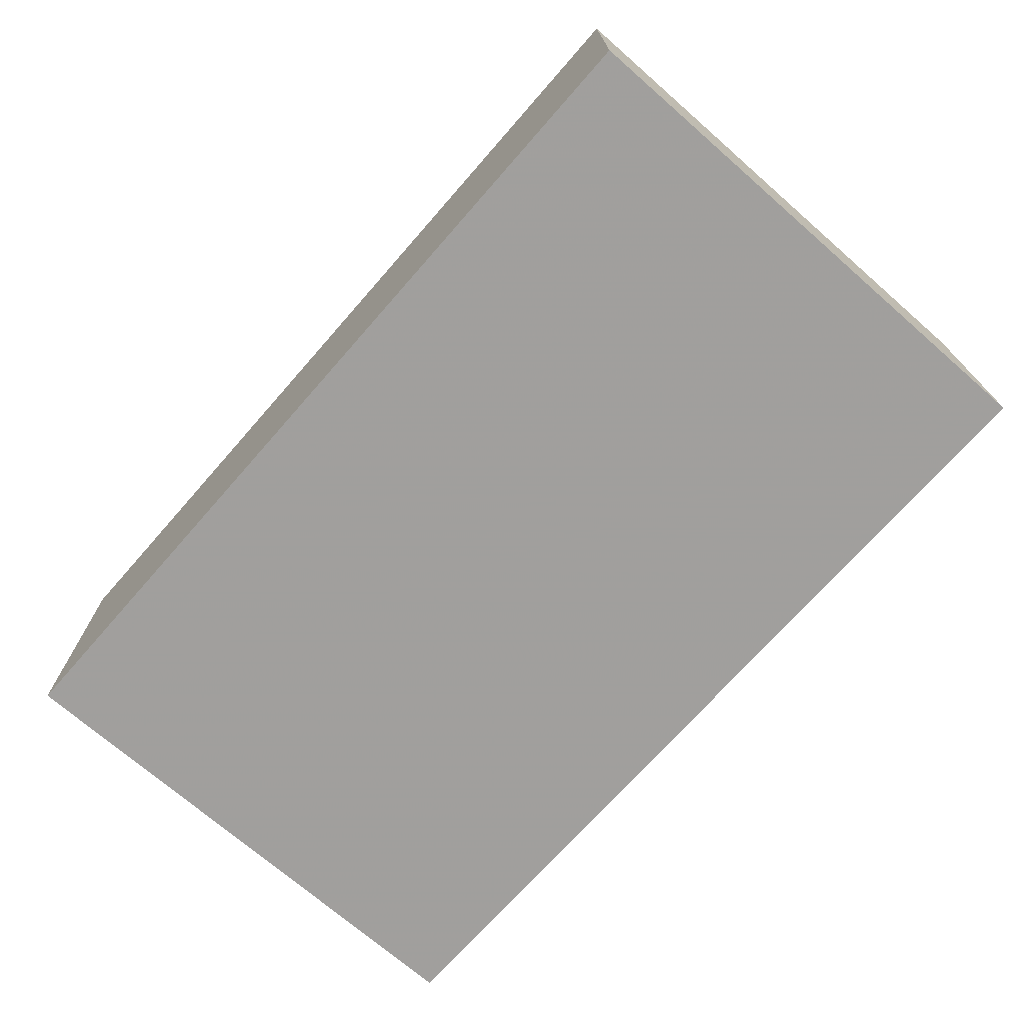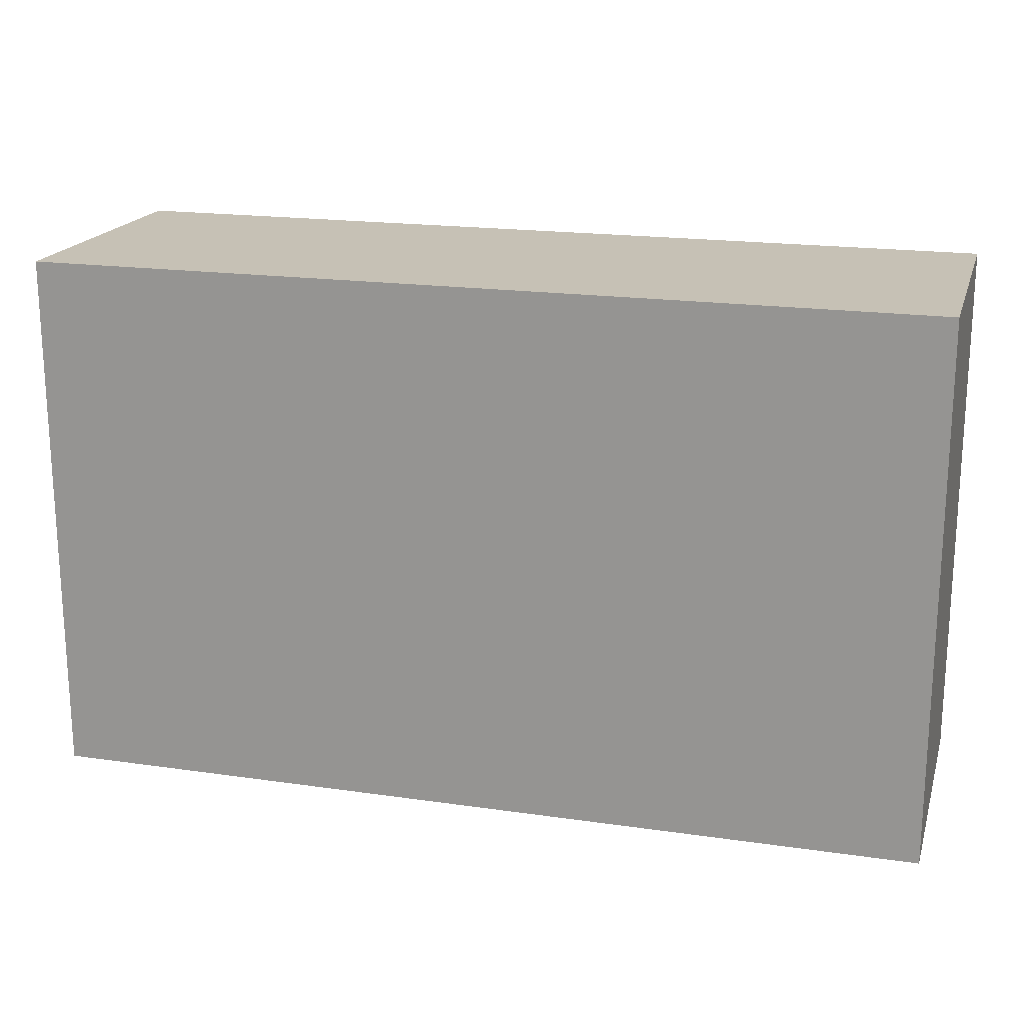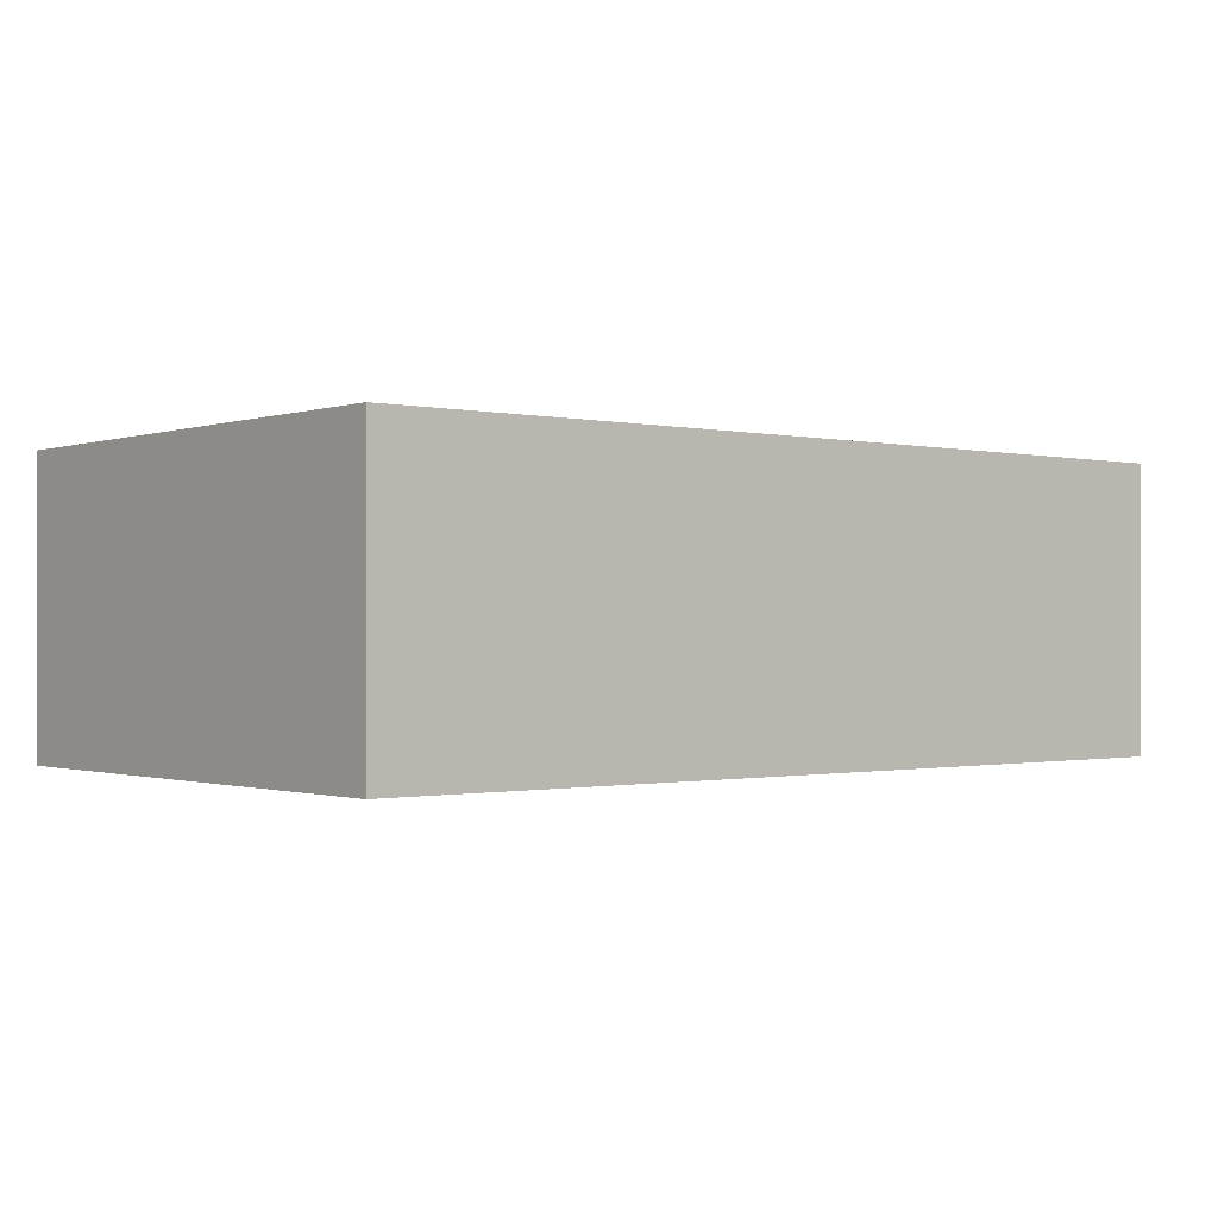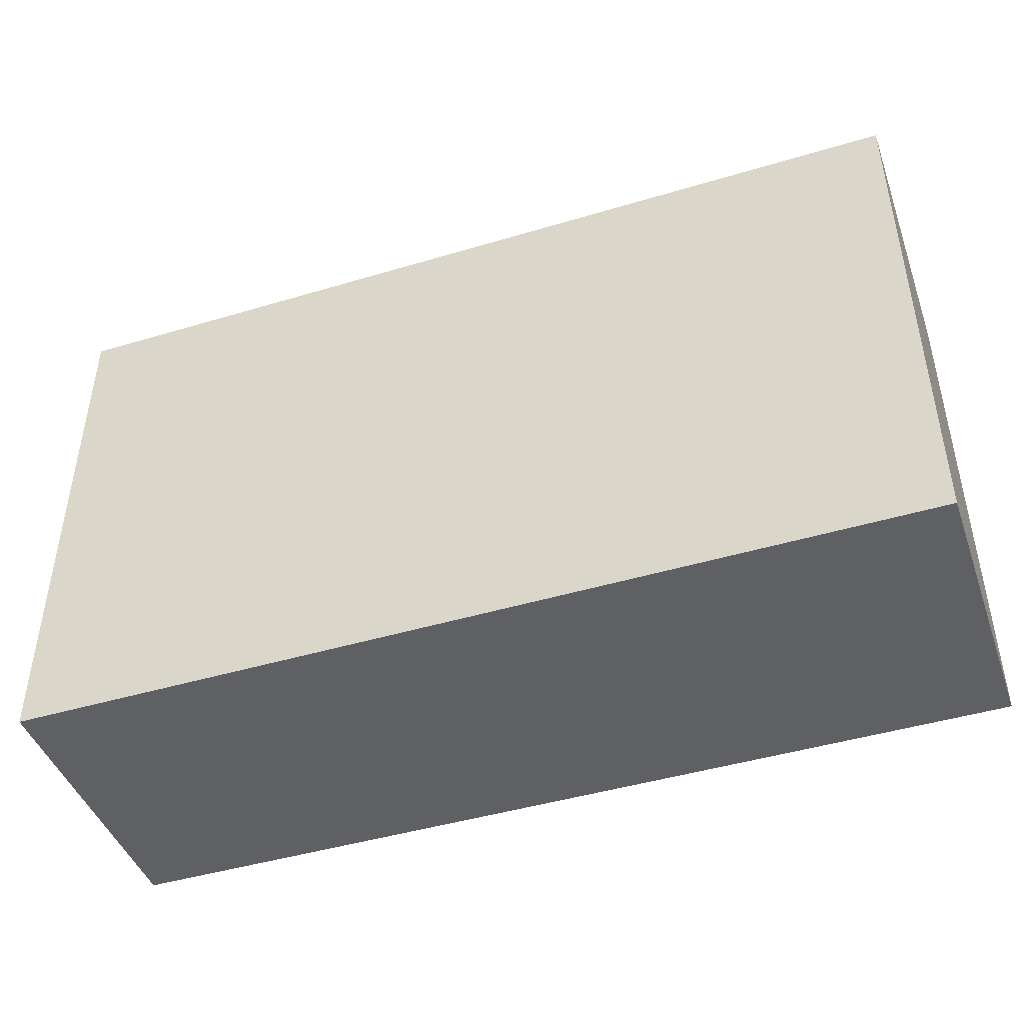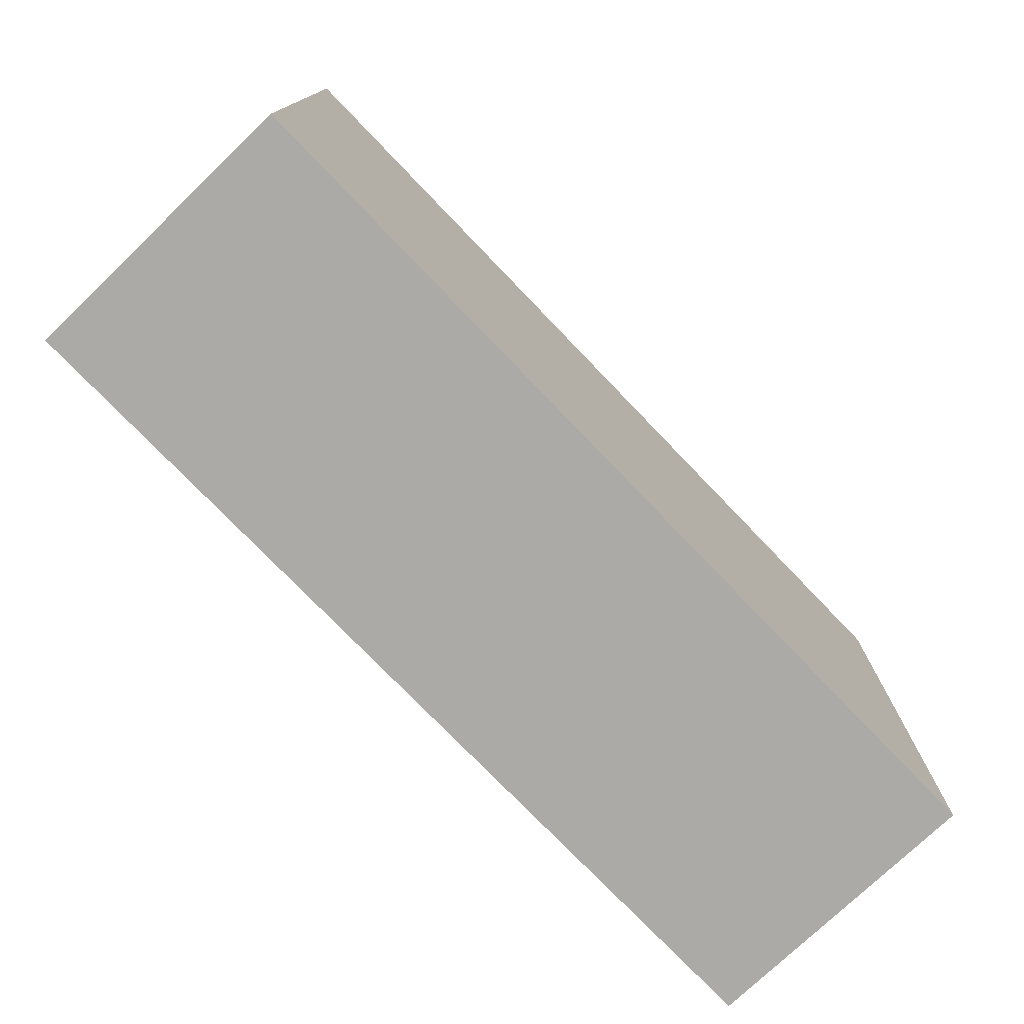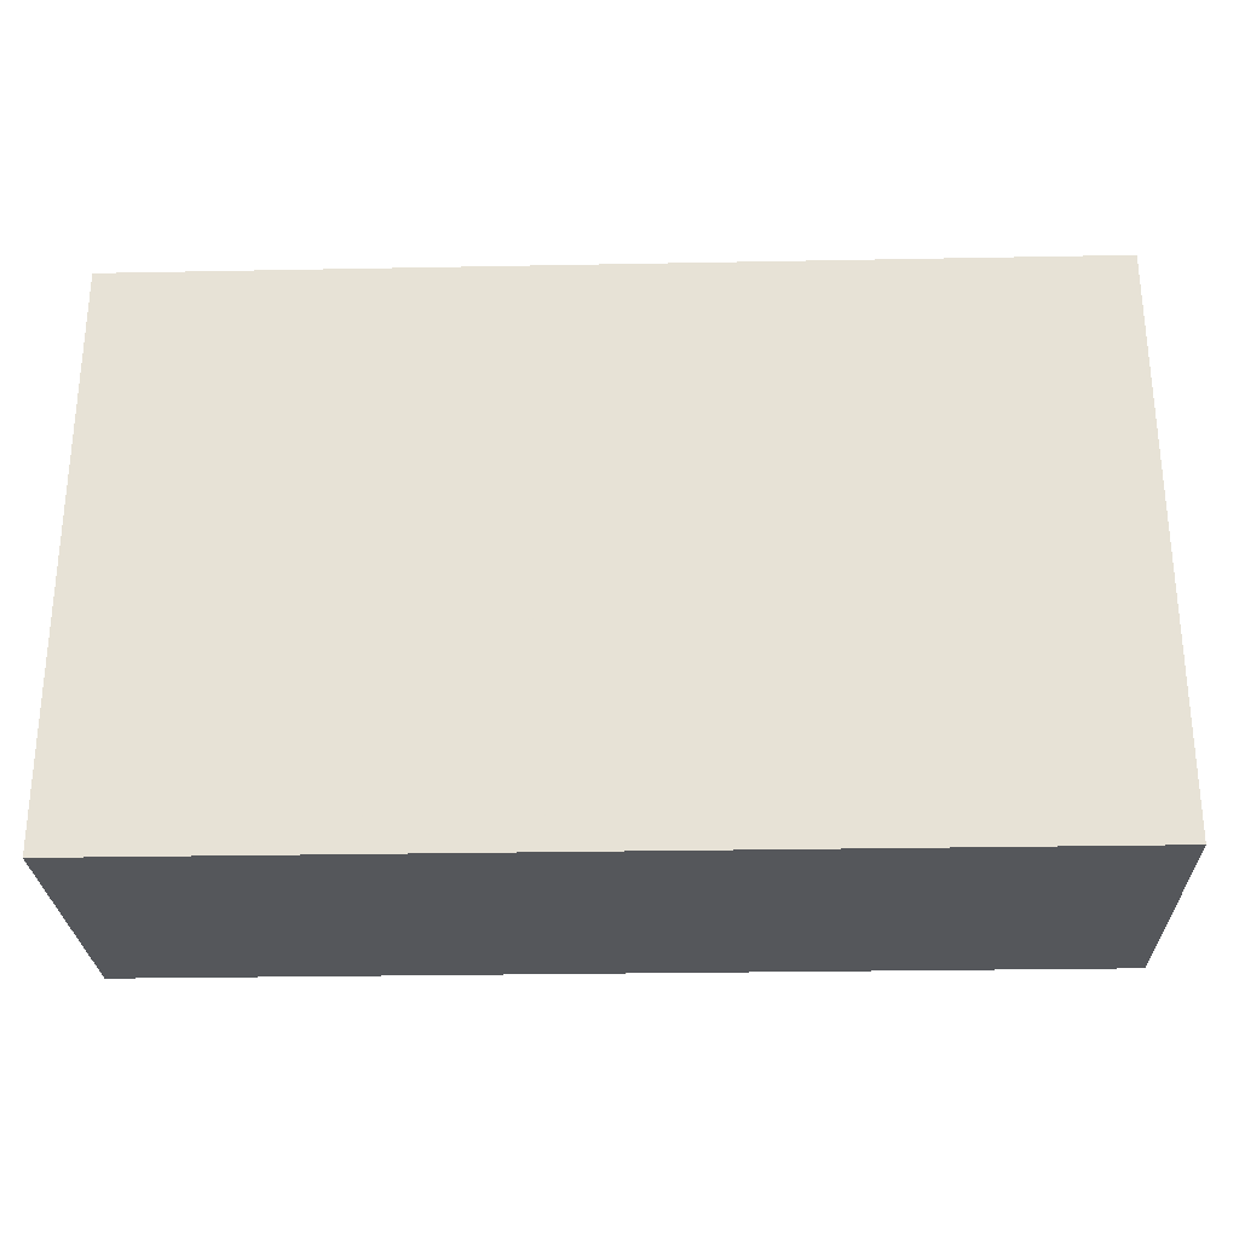
<metadata>
{"format":"obj","ext":"obj","renderer":"f3d","projection":"perspective","resolution":1024,"background":"white","views":[{"elev":-71.5,"azim":-131.2,"up":"+Z"},{"elev":19.0,"azim":-164.7,"up":"+Y"},{"elev":-0.7,"azim":140.5,"up":"+Z"},{"elev":-44.9,"azim":19.2,"up":"+Y"},{"elev":-75.9,"azim":133.8,"up":"+Y"},{"elev":-27.1,"azim":1.7,"up":"+Y"}]}
</metadata>
<code>
o 1346
v 2243 1859 7.099
v 2243 1859 7.099
v 2243 1859 7.067
v 2243 1859 7.099
v 2243 1859 7.099
v 2243 1859 7.099
v 2243 1859 7.099
v 2243 1859 7.067
v 2243 1859 7.067
v 2243 1859 7.067
v 2243 1859 7.067
v 2243 1859 7.099
v 2243 1859 7.067
v 2243 1859 7.099
v 2243 1859 7.067
v 2243 1859 7.067
v 2243 1859 7.099
v 2243 1859 7.099
v 2243 1859 7.067
v 2243 1859 7.067
v 2243 1859 7.067
v 2243 1859 7.099
v 2243 1859 7.099
v 2243 1859 7.067
v 2243 1859 7.067
v 2243 1859 7.067
v 2243 1859 7.067
v 2243 1859 7.067
v 2243 1859 7.099
f 1 2 3
f 1 4 5
f 6 2 7
f 8 9 7
f 10 7 11
f 12 13 14
f 14 15 16
f 17 15 18
f 19 20 21
f 22 23 20
f 24 25 26
f 27 28 29

</code>
